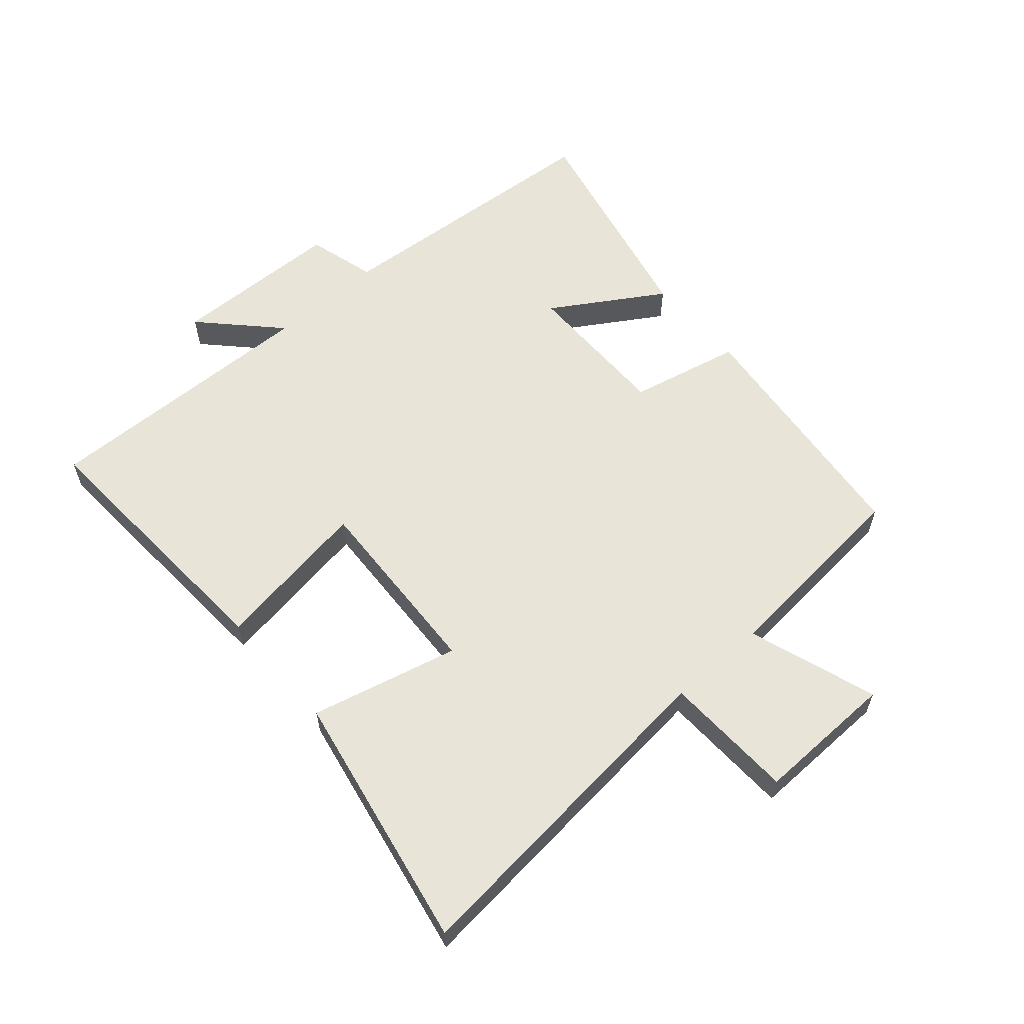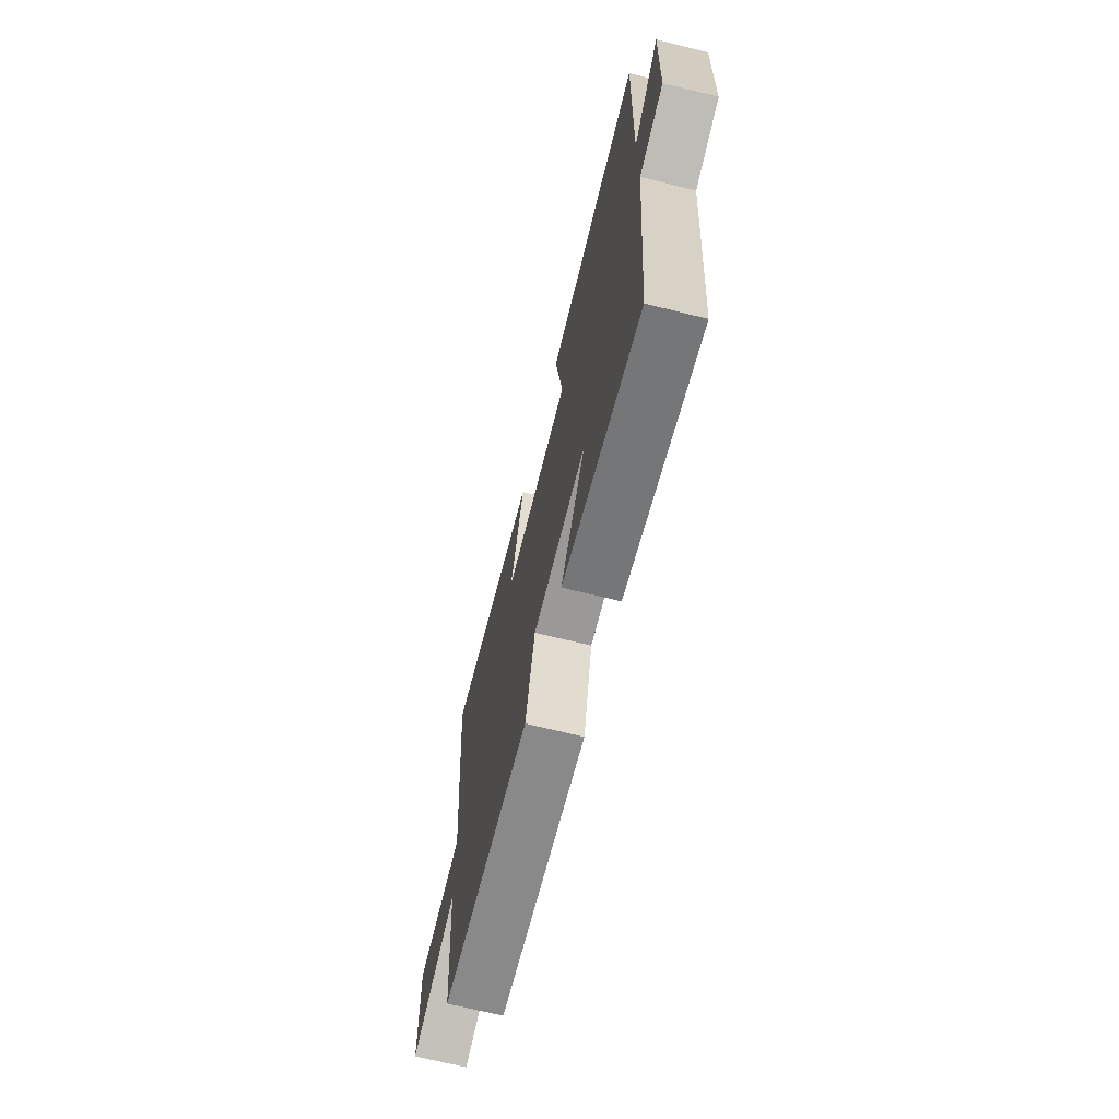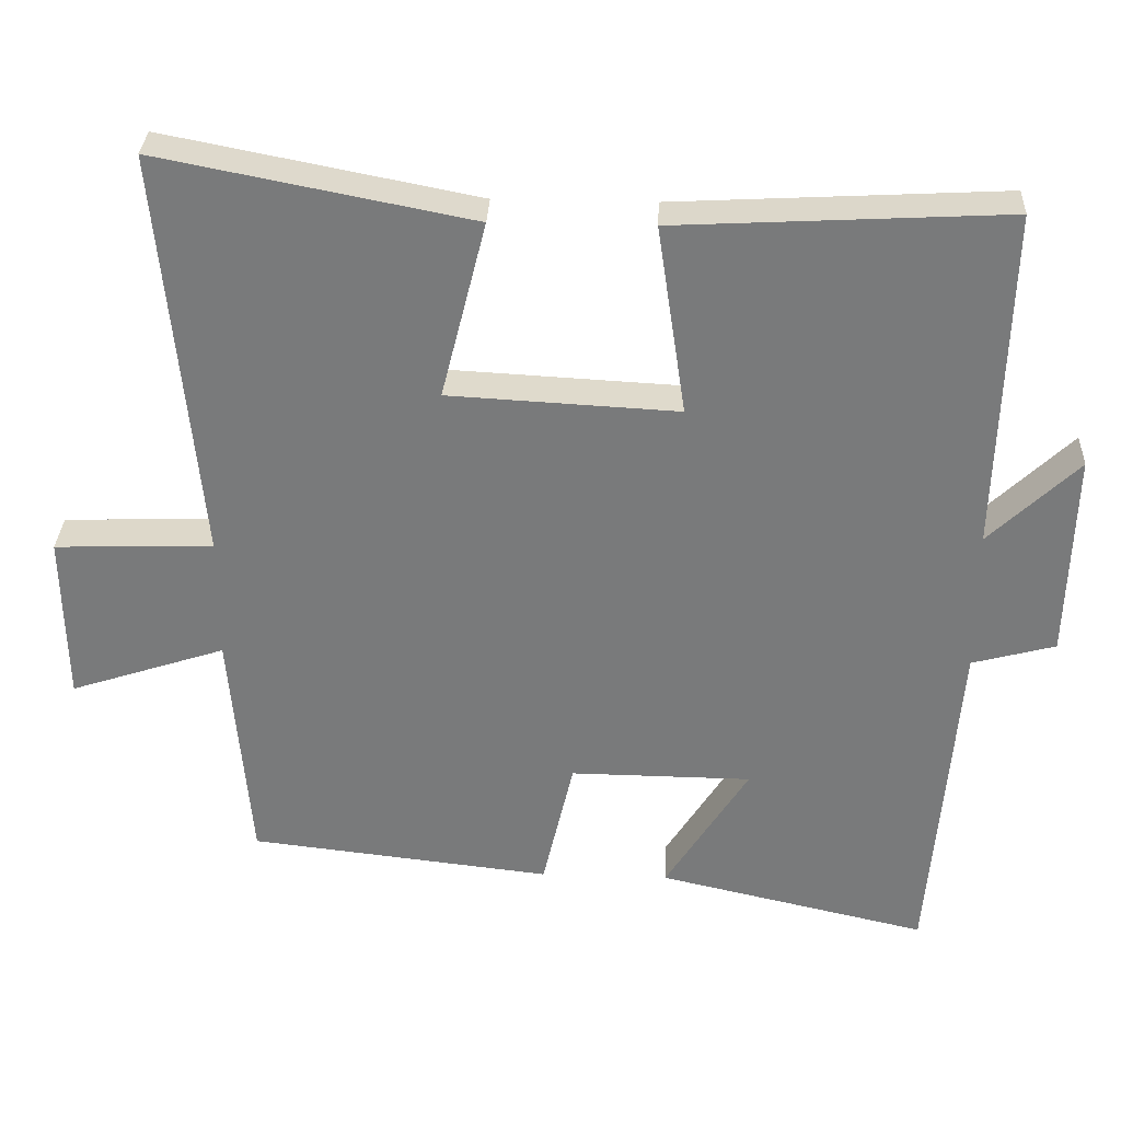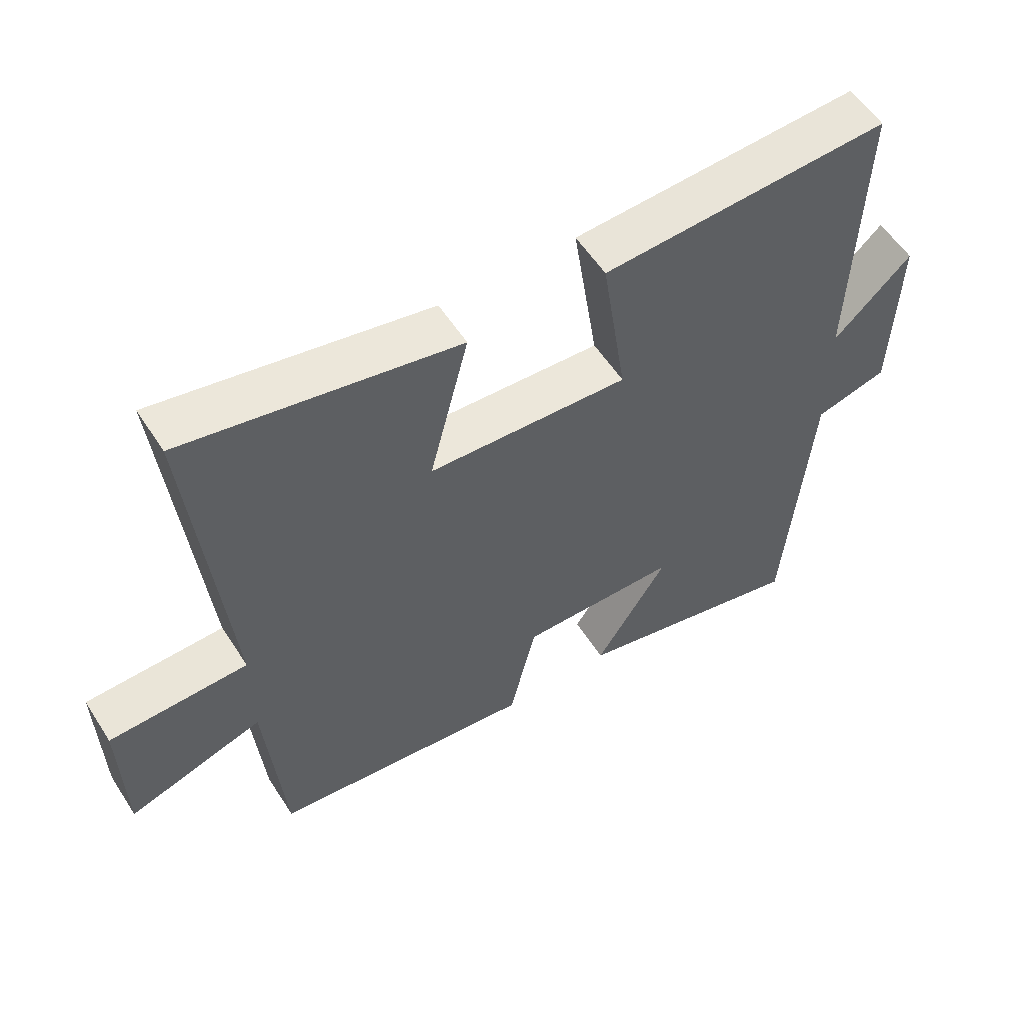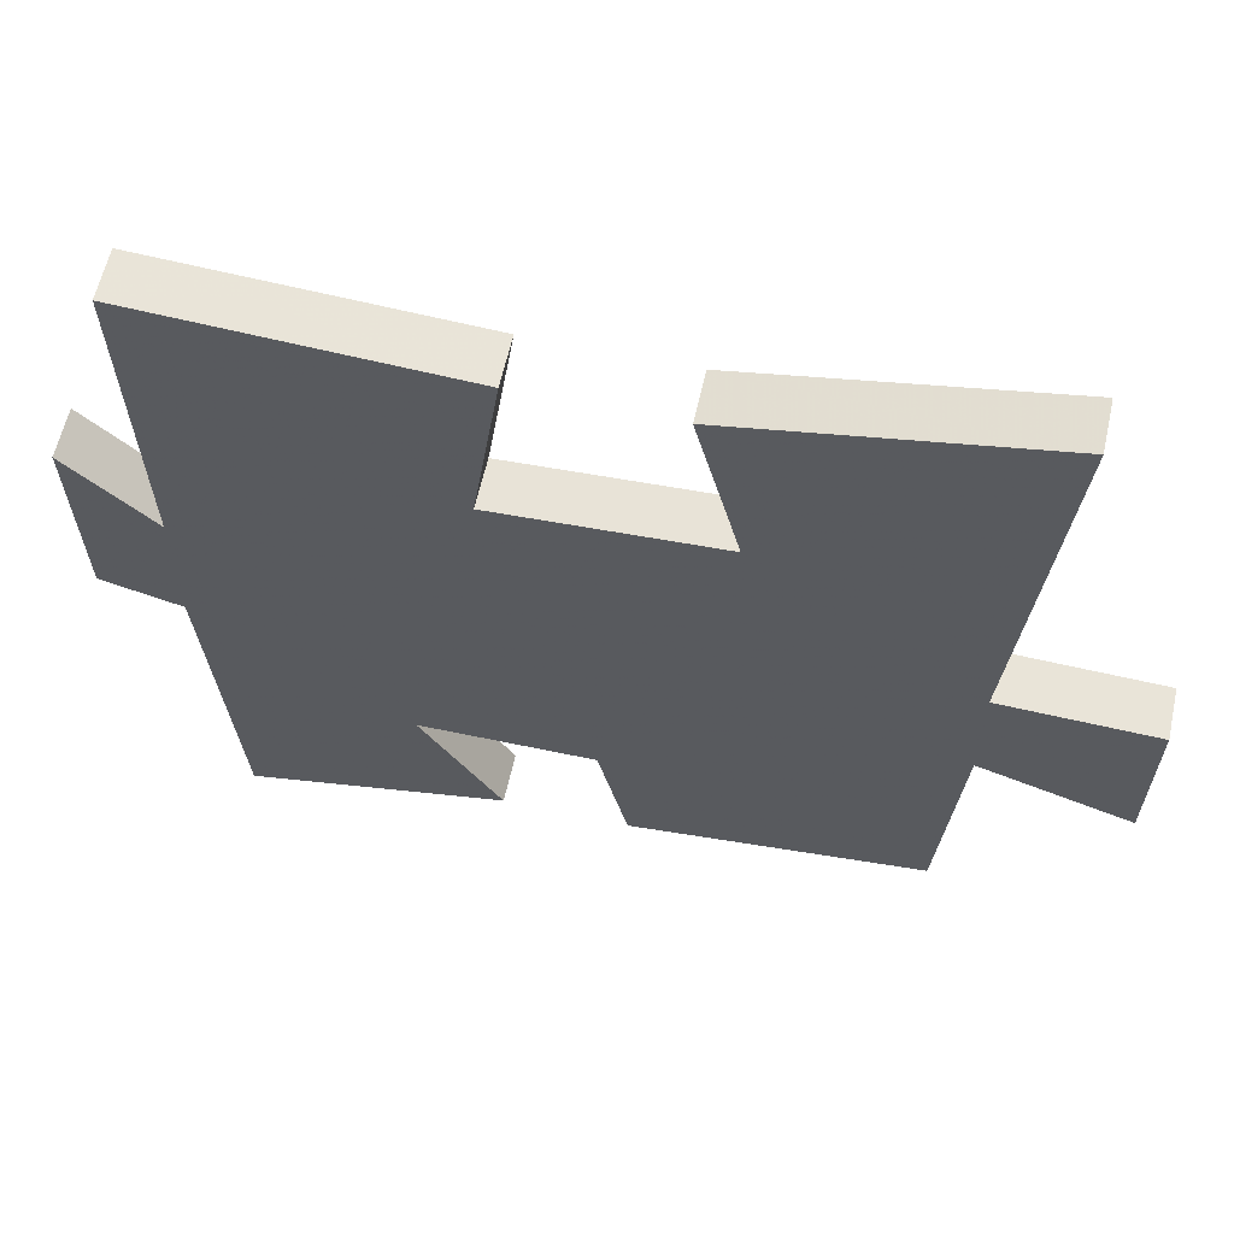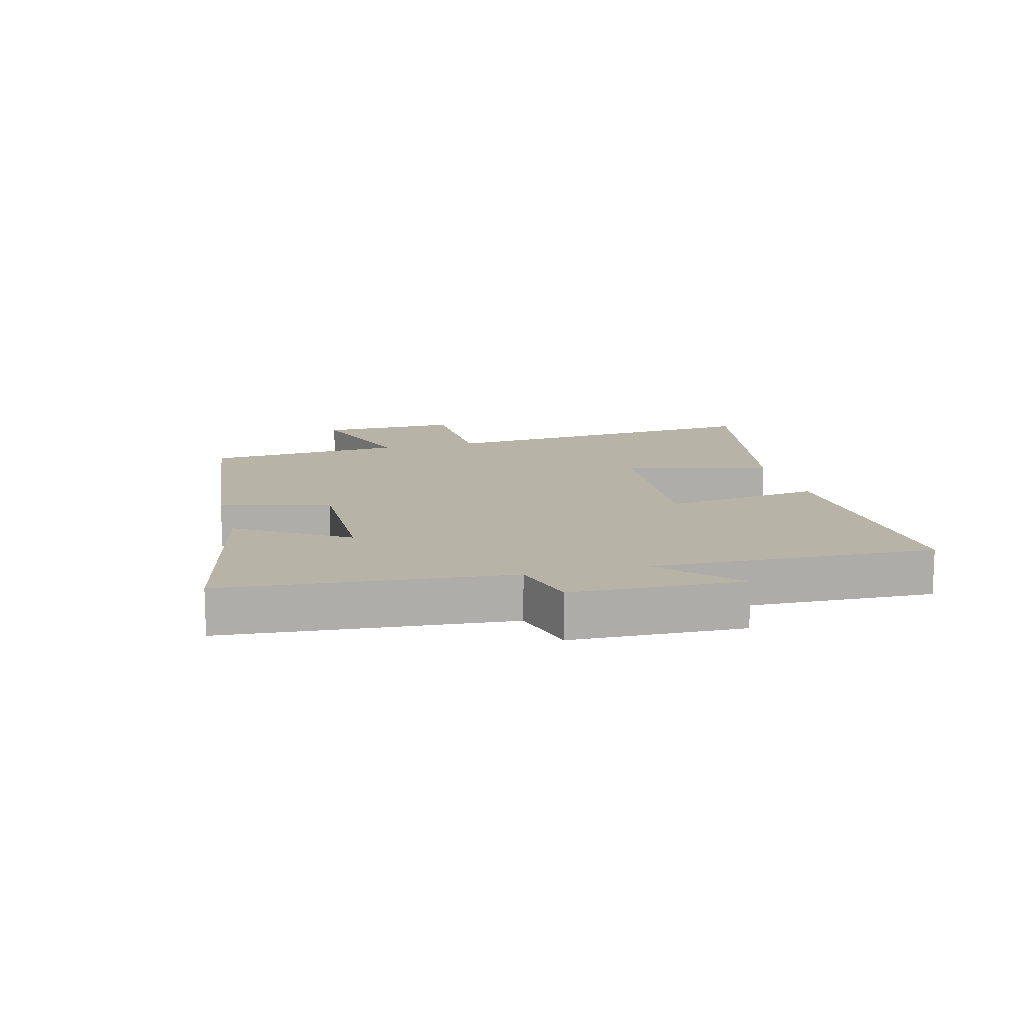
<metadata>
{"format":"obj","ext":"obj","renderer":"f3d","projection":"perspective","resolution":1024,"background":"white","views":[{"elev":60.0,"azim":48.7,"up":"+Y"},{"elev":-69.5,"azim":-103.9,"up":"+Z"},{"elev":31.7,"azim":-177.4,"up":"+Z"},{"elev":56.4,"azim":147.6,"up":"+Z"},{"elev":60.4,"azim":12.5,"up":"+Z"},{"elev":12.9,"azim":-104.4,"up":"+Y"}]}
</metadata>
<code>
v -0.513 0.07 0.524
v -0.073 0.07 0.5
v -0.111 0.07 0.246
v 0.195 0.07 0.262
v 0.135 0.07 0.5
v 0.552 0.07 0.581
v 0.5 0.07 0.031
v 0.712 0.07 0.024
v 0.708 0.07 -0.202
v 0.5 0.07 -0.133
v 0.473 0.07 -0.455
v 0.069 0.07 -0.5
v 0.028 0.07 -0.322
v -0.214 0.07 -0.324
v -0.103 0.07 -0.5
v -0.463 0.07 -0.581
v -0.5 0.07 -0.123
v -0.611 0.07 -0.093
v -0.619 0.07 0.183
v -0.5 0.07 0.069
v -0.513 0 0.524
v -0.073 0 0.5
v -0.111 0 0.246
v 0.195 0 0.262
v 0.135 0 0.5
v 0.552 0 0.581
v 0.5 0 0.031
v 0.712 0 0.024
v 0.708 0 -0.202
v 0.5 0 -0.133
v 0.473 0 -0.455
v 0.069 0 -0.5
v 0.028 0 -0.322
v -0.214 0 -0.324
v -0.103 0 -0.5
v -0.463 0 -0.581
v -0.5 0 -0.123
v -0.611 0 -0.093
v -0.619 0 0.183
v -0.5 0 0.069
f 17 18 19 20
f 15 16 17 20
f 14 15 20
f 13 14 20 1
f 10 11 12 13
f 7 8 9 10
f 7 10 13
f 4 5 6 7
f 3 4 7 13
f 1 2 3
f 1 3 13
f 40 39 38 37
f 40 37 36 35
f 40 35 34
f 21 40 34 33
f 33 32 31 30
f 30 29 28 27
f 33 30 27
f 27 26 25 24
f 33 27 24 23
f 23 22 21
f 33 23 21
f 1 21 22 2
f 2 22 23 3
f 3 23 24 4
f 4 24 25 5
f 5 25 26 6
f 6 26 27 7
f 7 27 28 8
f 8 28 29 9
f 9 29 30 10
f 10 30 31 11
f 11 31 32 12
f 12 32 33 13
f 13 33 34 14
f 14 34 35 15
f 15 35 36 16
f 16 36 37 17
f 17 37 38 18
f 18 38 39 19
f 19 39 40 20
f 20 40 21 1

</code>
